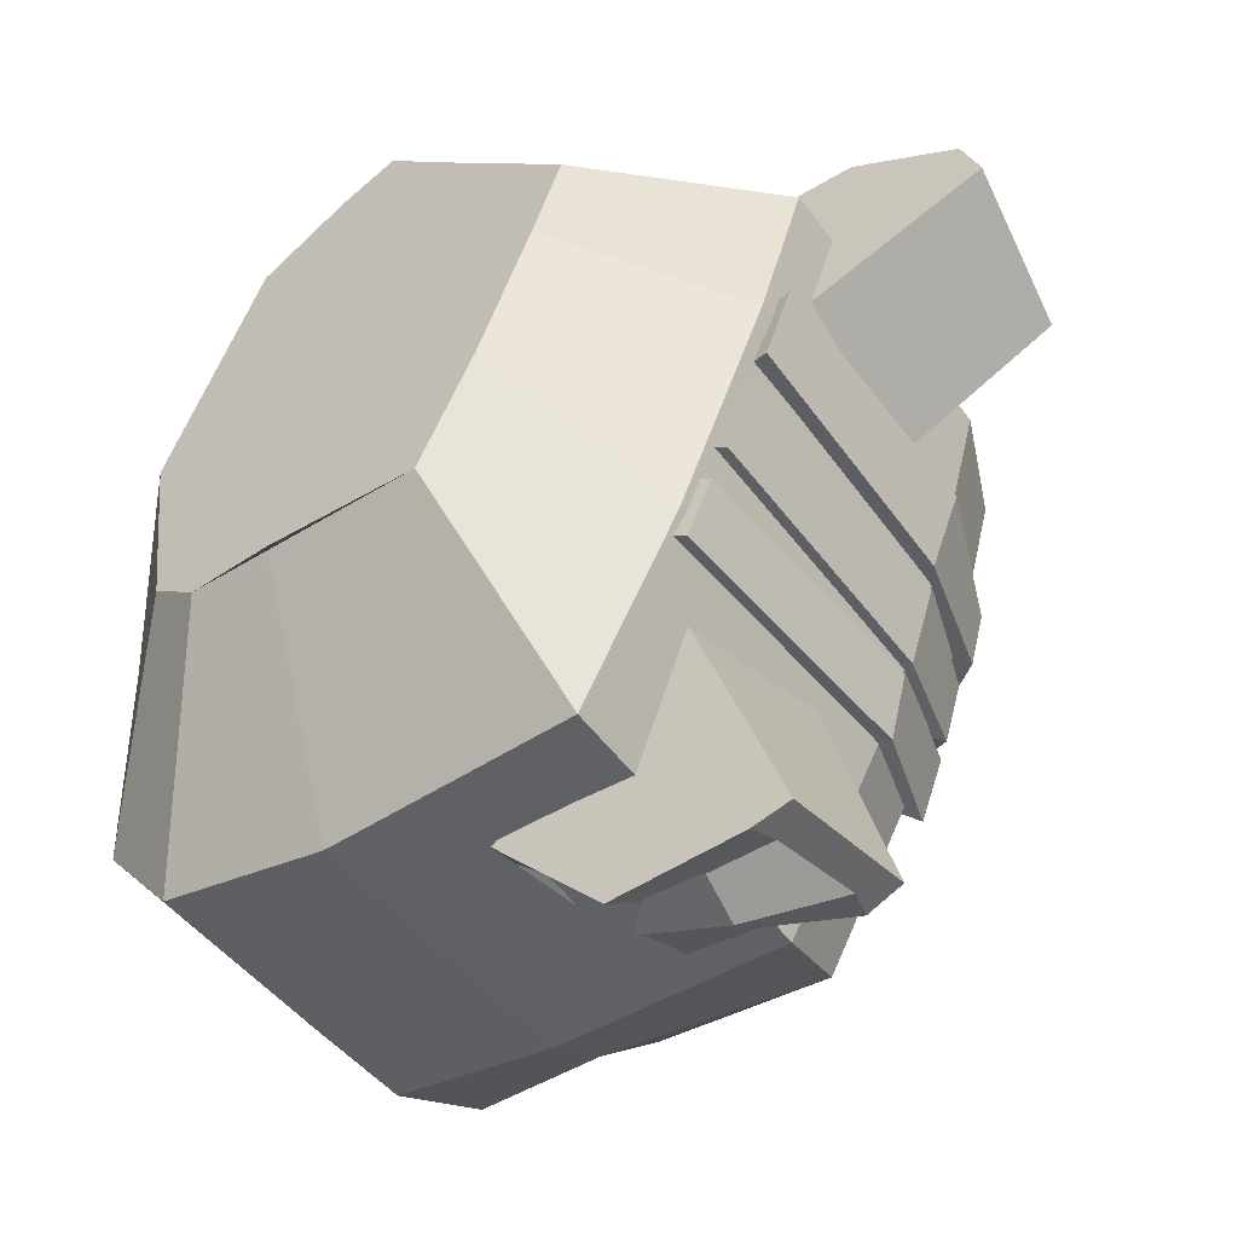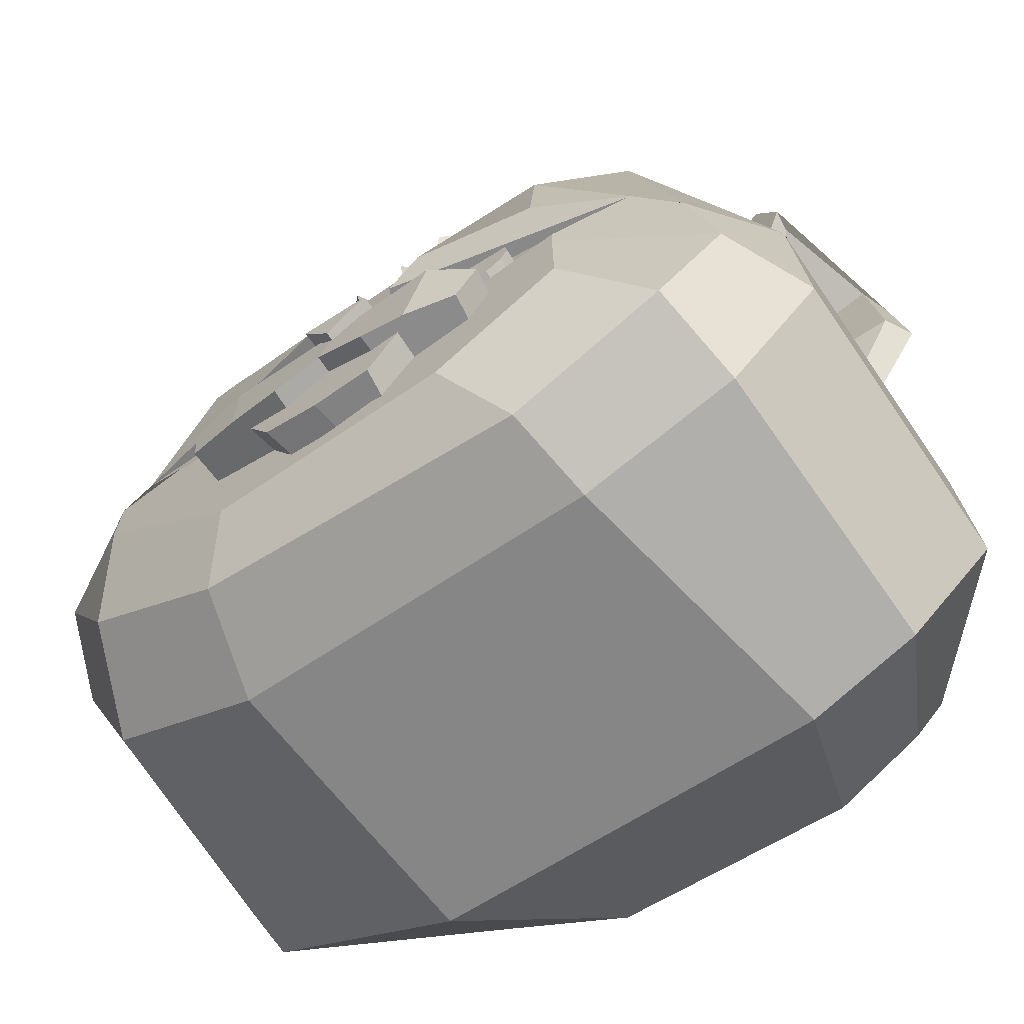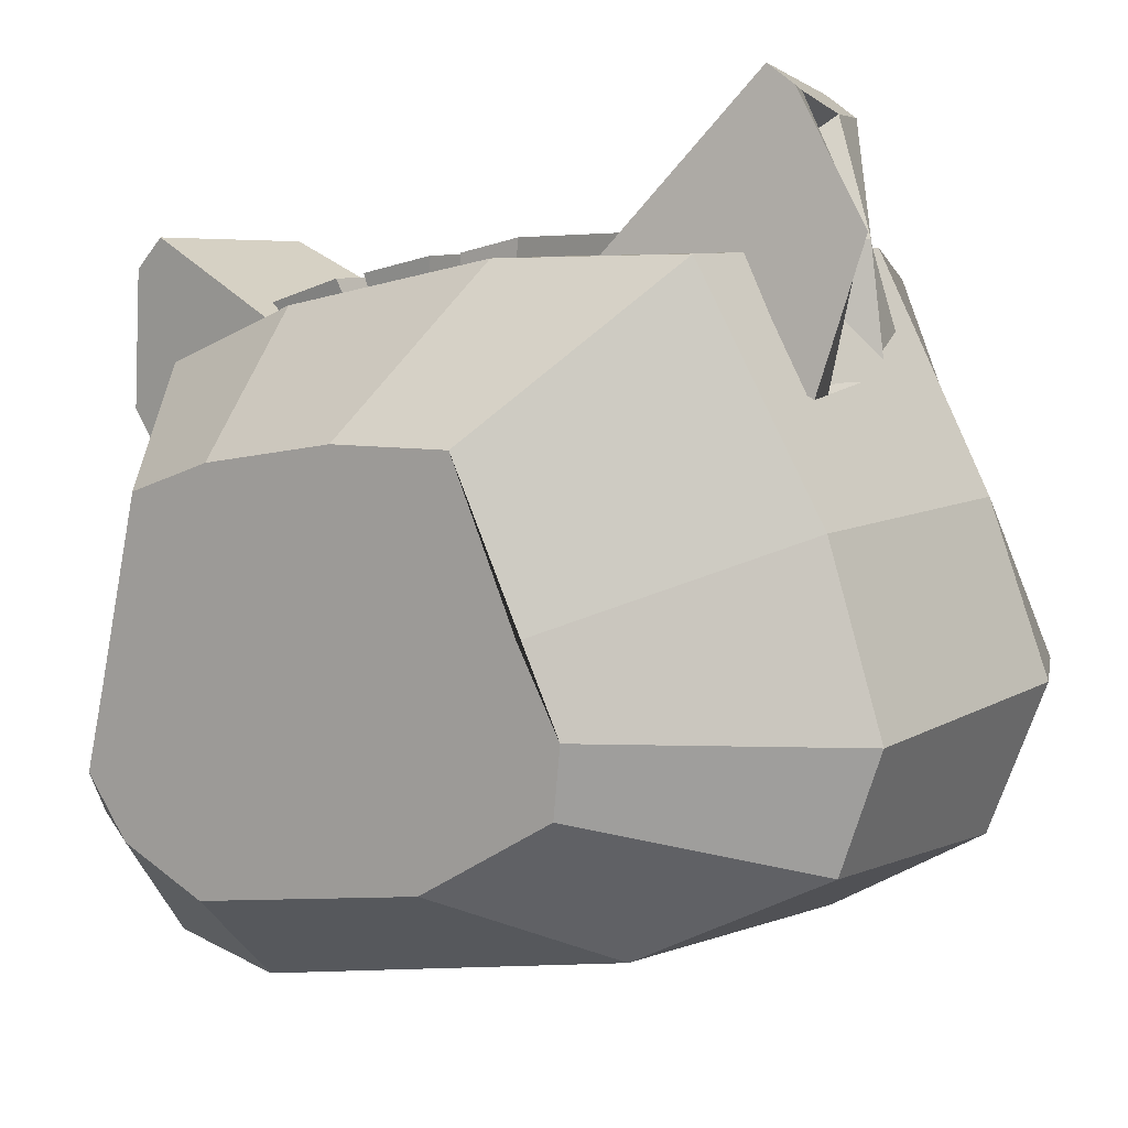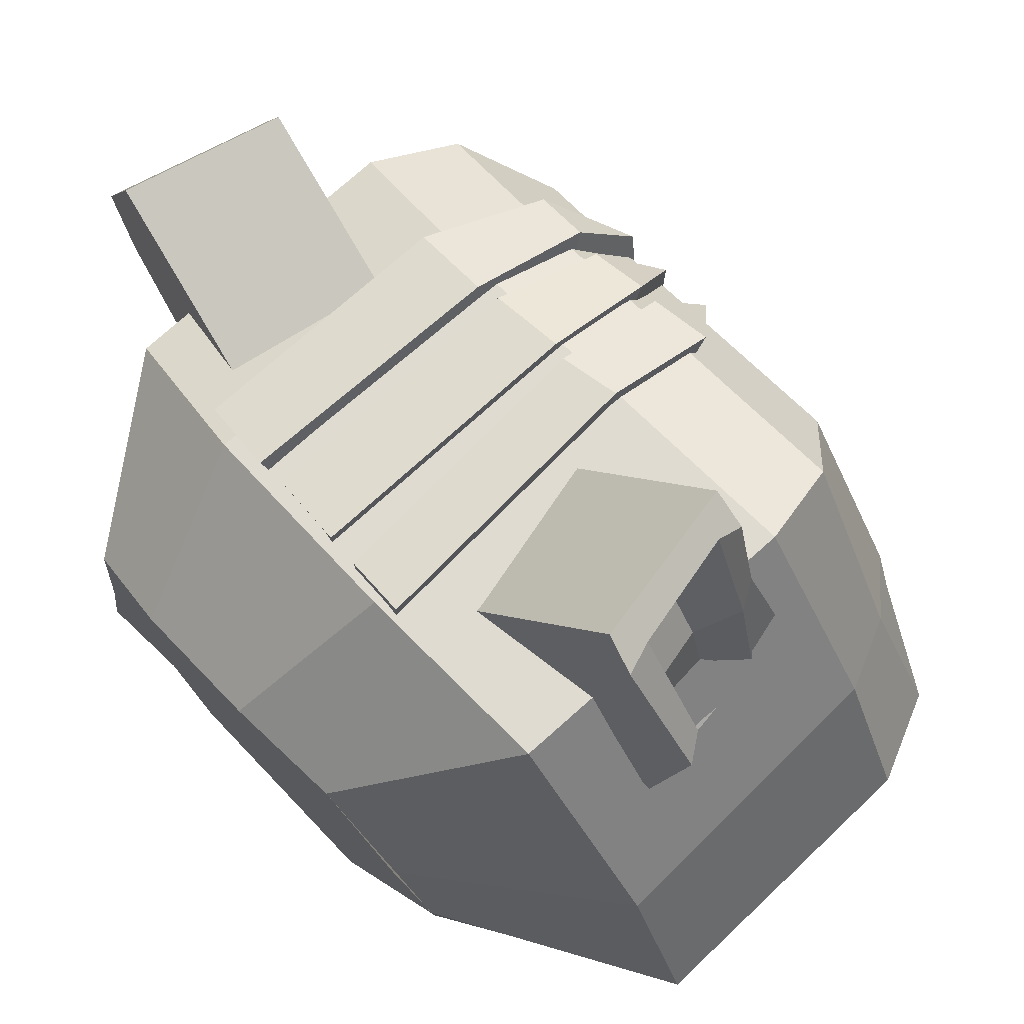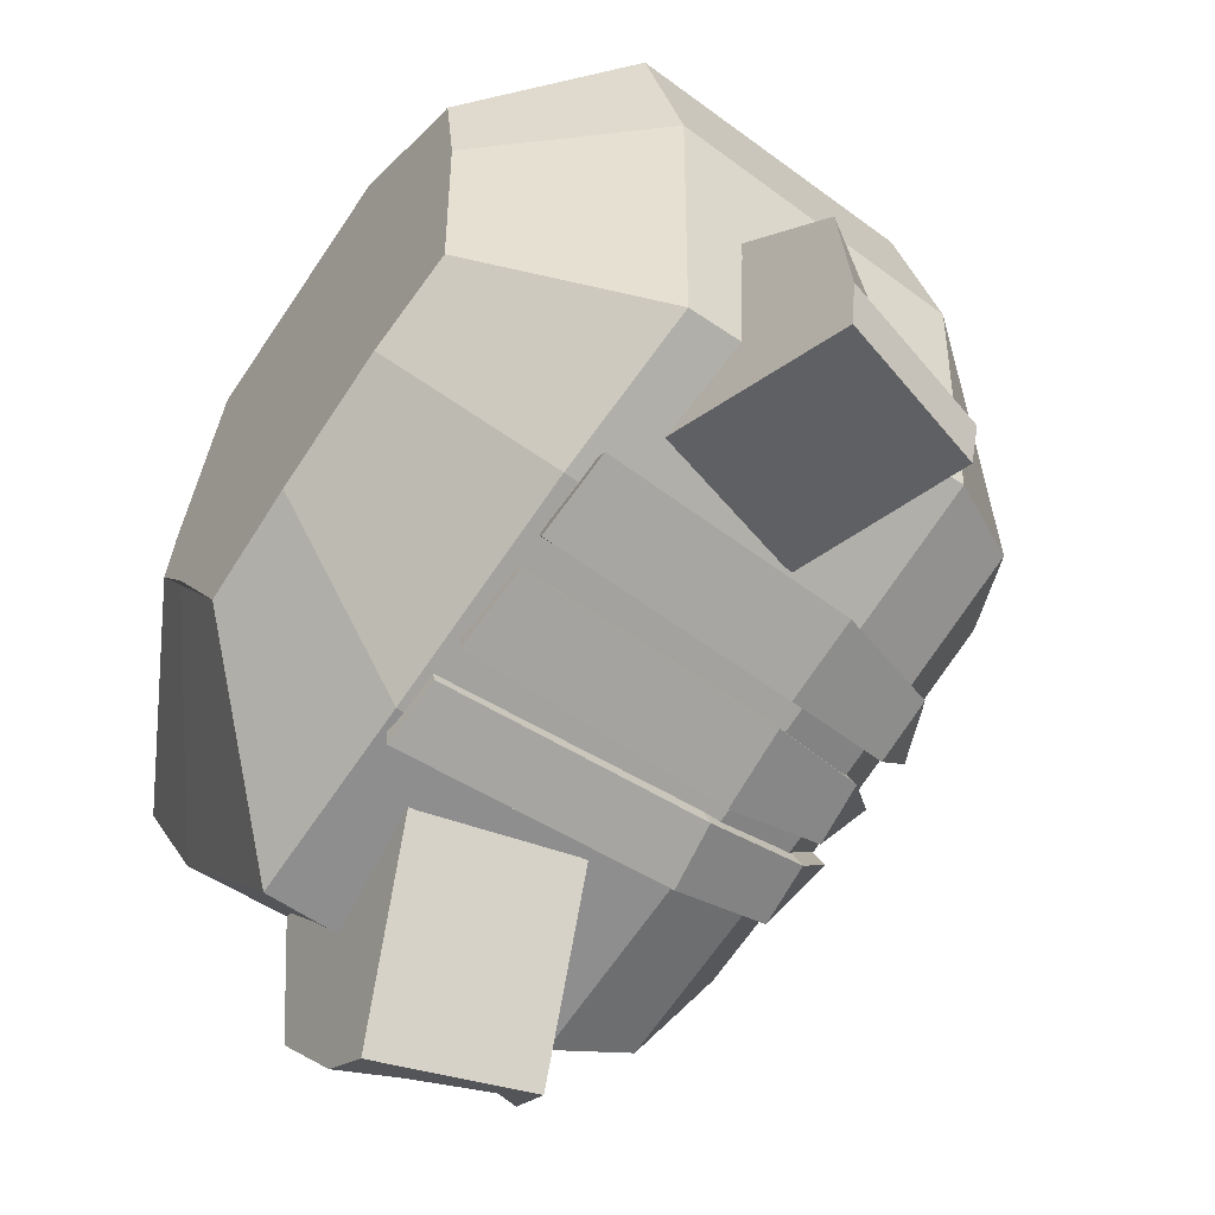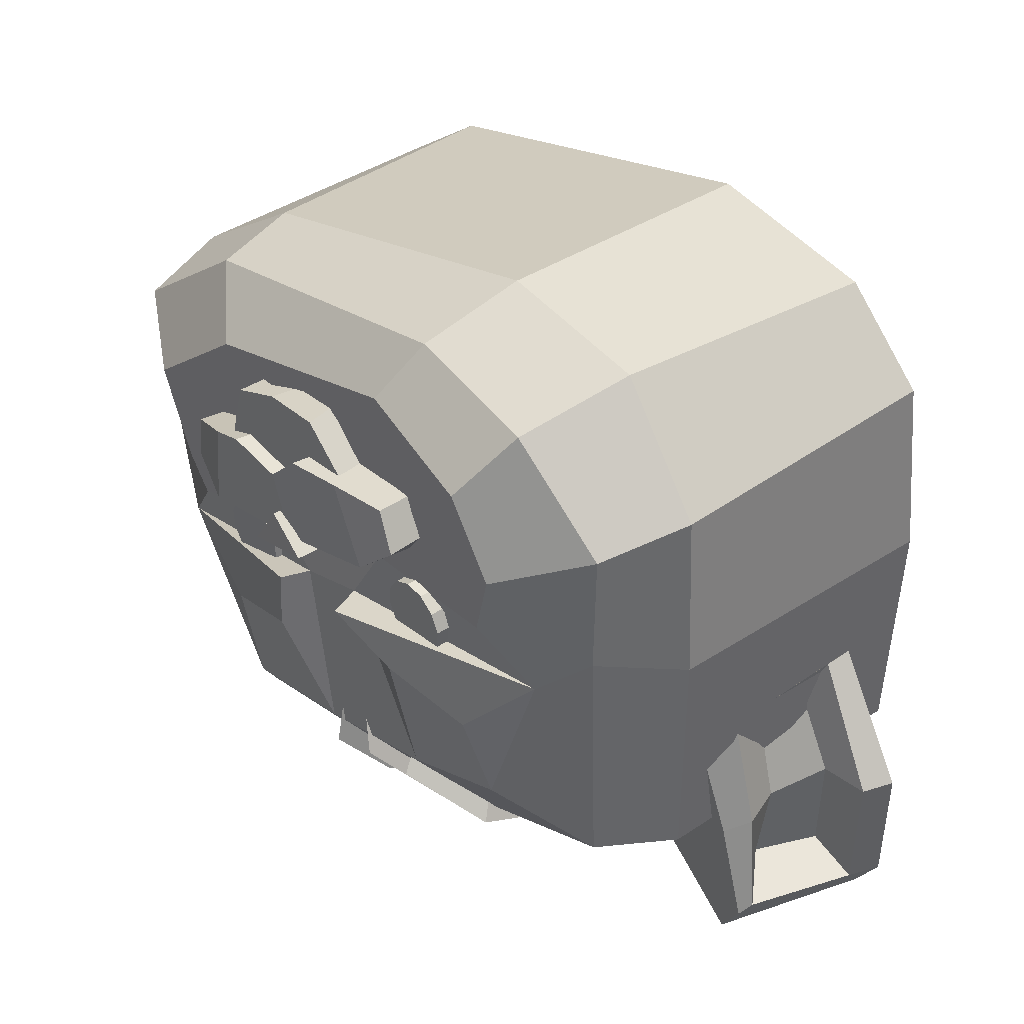
<metadata>
{"format":"obj","ext":"obj","renderer":"f3d","projection":"perspective","resolution":1024,"background":"white","views":[{"elev":-3.1,"azim":118.6,"up":"+Z"},{"elev":-53.6,"azim":-92.7,"up":"+Y"},{"elev":-10.2,"azim":88.8,"up":"+Y"},{"elev":52.0,"azim":101.4,"up":"+Y"},{"elev":27.2,"azim":155.2,"up":"+Z"},{"elev":-71.6,"azim":-1.6,"up":"+Z"}]}
</metadata>
<code>
v 0.06089 -0.127 -0.1109
v 0.1415 -0.1474 -0.05417
v 0.1629 -0.1118 -0.06546
v 0.08243 -0.08125 -0.1282
v -0.09908 -0.1265 0.08689
v -0.104 -0.07857 0.1157
v -0.0255 -0.1124 0.1802
v -0.01988 -0.1531 0.1516
v 0.02318 -0.1473 -0.06531
v 0.1006 -0.1696 0.004886
v 0.08804 0.05784 -0.07676
v 0.1687 0.0319 -0.01177
v 0.128 0.04202 0.04725
v 0.04494 0.06856 -0.01464
v 0.05158 -0.06902 -0.1349
v 0.02452 -0.1073 -0.1205
v 0.1148 -0.1508 0.06796
v 0.1421 -0.1311 0.02822
v -0.06624 -0.1467 0.04124
v 0.004098 -0.169 0.1199
v 0.1688 -0.05078 -0.04964
v 0.08589 -0.02275 -0.1106
v -0.09103 -0.02135 0.1117
v -0.05311 0.05748 0.0906
v 0.02975 0.03352 0.1536
v -0.01259 -0.05644 0.1765
v 0.07345 0.04172 0.1125
v -0.006453 0.06756 0.04665
v 0.0523 -0.02539 -0.116
v 0.05662 0.05616 -0.08857
v 0.01784 0.06581 -0.03267
v -0.02842 0.06491 0.0225
v -0.07041 0.05584 0.06205
v -0.1017 -0.02195 0.0762
v -0.1162 -0.06661 0.08468
v -0.1197 -0.1094 0.06205
v -0.08624 -0.1328 0.01761
v -0.008044 -0.1277 -0.08001
v 0.01536 -0.05446 -0.1173
v 0.002843 -0.08508 -0.1167
v 0.06072 -0.1487 0.1382
v 0.04431 -0.1289 0.1642
v 0.048 -0.1068 0.1759
v 0.05764 -0.07967 0.1709
v 0.08373 -0.02191 0.1598
v 0.1087 -0.01791 0.1345
v 0.1393 -0.01868 0.09471
v 0.1616 -0.02528 0.05883
v 0.1558 -0.08022 0.0391
v 0.1531 -0.1095 0.02643
v 0.0329 -0.01483 -0.1125
v 0.01232 -0.03179 -0.09922
v 0.01903 0.0368 -0.08351
v -0.009238 0.04384 -0.04276
v -0.04296 0.04318 -0.002544
v -0.07357 0.03657 0.02629
v -0.1028 -0.02059 0.05742
v -0.1018 -0.05141 0.03013
v -0.0957 -0.03632 0.03079
v -0.112 -0.08585 0.02976
v -0.08373 -0.1067 -0.007345
v -0.02506 -0.107 -0.07725
v -0.02358 -0.04285 -0.05889
v -0.067 -0.0447 -0.007012
v 0.008293 0.009196 -0.08946
v -0.05132 -0.02341 -0.02225
v -0.03349 -0.02293 -0.04135
v -0.08219 0.004523 0.02405
v -0.06253 -5.412e-05 -0.01543
v -0.06206 -0.0213 -0.02478
v -0.01926 -0.0005356 -0.06155
v -0.03988 -0.01916 -0.0532
v 0.09384 0.01758 -0.08354
v 0.1068 0.01186 -0.07541
v 0.1155 0.05276 -0.07074
v 0.1051 0.05659 -0.07163
v 0.07428 0.05985 -0.009348
v 0.108 0.1019 -0.05827
v 0.1614 0.09311 -0.03458
v 0.1245 0.04177 0.01577
v 0.1497 -0.007006 -0.04864
v 0.1417 -0.003518 -0.05359
v 0.1131 0.09252 -0.06723
v 0.1188 0.09185 -0.06099
v 0.1569 0.0861 -0.0456
v 0.1683 0.08388 -0.04236
v 0.1674 0.03927 -0.06316
v 0.1568 0.04306 -0.06325
v 0.1209 0.07785 -0.0424
v 0.1444 0.07521 -0.03482
v 0.1337 0.01039 -0.04865
v 0.1171 0.01543 -0.06074
v 0.1236 0.04796 -0.05608
v 0.1446 0.04165 -0.04655
v -0.04399 0.04858 0.1152
v -0.04046 0.04442 0.1249
v -0.04537 0.003675 0.1156
v -0.0566 0.009441 0.1052
v 0.04606 0.03763 0.1126
v 0.003893 0.08489 0.1627
v -0.03222 0.09435 0.117
v 0.008909 0.05621 0.07065
v -0.0152 -0.01181 0.1436
v -0.00836 -0.01532 0.1499
v -0.001618 0.07503 0.1708
v -0.007581 0.07748 0.1606
v -0.03188 0.08382 0.1276
v -0.03932 0.08437 0.1236
v -0.02013 0.02945 0.1728
v -0.02292 0.03362 0.1627
v 0.0003449 0.06764 0.1455
v -0.01274 0.07074 0.1246
v -0.02884 0.007629 0.1222
v -0.01293 0.002627 0.1352
v -0.02411 0.0401 0.129
v -0.009567 0.03353 0.1469
v -0.02213 -0.07033 -0.08961
v -0.005974 -0.07538 -0.07511
v -0.002148 -0.06098 -0.07739
v -0.01804 -0.05449 -0.09026
v -0.09417 -0.07557 -0.001592
v -0.09506 -0.06 0.005201
v -0.07422 -0.06657 0.01707
v -0.07161 -0.08083 0.01147
v -0.03902 -0.07479 -0.07595
v -0.05467 -0.07786 -0.06118
v -0.03161 -0.08301 -0.04562
v -0.02957 -0.04449 -0.07595
v -0.006518 -0.05077 -0.06394
v -0.06127 -0.05343 0.003722
v -0.08663 -0.04837 -0.01167
v -0.05714 -0.04389 -0.04239
v -0.04025 -0.07276 -0.03081
v -0.05499 -0.08175 -0.01532
v -0.06299 -0.06891 -0.04703
v -0.07766 -0.07751 -0.03267
v -0.08571 -0.07602 -0.01888
v -0.06286 -0.05347 -0.04501
v -0.04814 -0.05659 -0.03309
v -0.039 -0.04308 -0.04088
v -0.05313 -0.03919 -0.05327
v -0.06983 -0.04027 -0.03294
v -0.0551 -0.04339 -0.02103
v -0.04842 -0.09351 -0.06277
v -0.0295 -0.1021 -0.03825
v -0.01061 -0.07101 -0.05051
v -0.03409 -0.07031 -0.0719
v -0.07628 -0.09542 -0.02956
v -0.0808 -0.07016 -0.01683
v -0.05681 -0.07213 0.003902
v -0.04915 -0.1049 -0.01283
v -0.0632 -0.09806 -0.04664
v -0.04052 -0.1011 -0.0247
v -0.001558 -0.01688 -0.08155
v -0.001425 -0.02366 -0.08479
v 0.02109 -0.03119 -0.06809
v 0.02095 -0.02441 -0.06486
v -0.003679 -0.03082 -0.08498
v 0.01883 -0.03835 -0.06828
v -0.007716 -0.03645 -0.08207
v 0.0148 -0.04398 -0.06538
v -0.01245 -0.03904 -0.07685
v 0.01006 -0.04656 -0.06015
v -0.01663 -0.03789 -0.07071
v 0.005886 -0.04542 -0.05401
v -0.01911 -0.03331 -0.0653
v 0.003402 -0.04084 -0.0486
v -0.01924 -0.02653 -0.06206
v 0.003269 -0.03406 -0.04537
v -0.01699 -0.01937 -0.06187
v 0.005523 -0.0269 -0.04517
v -0.05812 -0.02771 0.03207
v -0.06099 -0.0346 0.03289
v -0.08331 -0.02732 0.01582
v -0.08044 -0.02043 0.015
v -0.06156 -0.04173 0.03059
v -0.08388 -0.03445 0.01352
v -0.05967 -0.04718 0.02579
v -0.08198 -0.03991 0.008722
v -0.05582 -0.0495 0.01977
v -0.07814 -0.04223 0.002702
v -0.05105 -0.04807 0.01414
v -0.07337 -0.04079 -0.002921
v -0.04664 -0.04326 0.01042
v -0.06896 -0.03599 -0.006642
v -0.04376 -0.03637 0.009603
v -0.06608 -0.02909 -0.007463
v -0.0432 -0.02924 0.0119
v -0.06552 -0.02197 -0.005164
v 0.01986 0.04737 -0.0348
v 0.04808 0.04737 -0.012
v 0.05212 0.07427 -0.01775
v 0.01745 0.06935 -0.04254
v 0.008621 0.04794 -0.01827
v 0.005668 0.07066 -0.02323
v 0.03949 0.07299 0.002246
v 0.03683 0.04629 0.0045
v -0.01328 0.0517 -0.03881
v -0.008289 0.03126 -0.03373
v 0.1104 0.02081 0.05608
v 0.1241 0.02104 0.04152
v 0.1174 0.0468 0.0565
v 0.133 0.04722 0.03871
v 0.00154 0.04625 -0.01183
v 0.02663 0.04907 0.009387
v 0.03364 0.07307 0.00579
v -0.0007368 0.06989 -0.01753
v -0.01092 0.04638 0.003822
v -0.01332 0.0691 0.0005308
v 0.01616 0.07206 0.02913
v 0.01281 0.04991 0.02382
v -0.02803 0.05061 -0.02236
v -0.03061 0.02776 -0.02046
v 0.08508 0.02645 0.08095
v 0.1 0.02482 0.06777
v 0.09002 0.04792 0.08762
v 0.1096 0.04813 0.06599
v -0.01497 0.04697 0.01042
v 0.01006 0.04914 0.03386
v 0.01177 0.07119 0.03702
v -0.021 0.07063 0.007638
v -0.02876 0.04532 0.02482
v -0.03758 0.06722 0.0238
v -0.007818 0.07082 0.06046
v -0.002 0.04746 0.04973
v -0.04094 0.0515 -0.008172
v -0.03821 0.02772 -0.01073
v 0.06431 0.02522 0.1023
v 0.0778 0.02827 0.08783
v 0.06219 0.04581 0.1186
v 0.08346 0.04796 0.09676
o group1932486327
g mesh1932486327
f 4 3 2 1
f 8 7 6 5
f 2 10 9 1
f 14 13 12 11
f 16 15 4 1
f 18 17 10 2
f 10 20 19 9
f 20 8 5 19
f 22 11 12 21
f 26 25 24 23
f 4 22 21 3
f 7 26 23 6
f 14 28 27 13
f 28 24 25 27
f 15 29 22 4
f 29 30 11 22
f 30 31 14 11
f 31 32 28 14
f 32 33 24 28
f 33 34 23 24
f 34 35 6 23
f 35 36 5 6
f 36 37 19 5
f 37 38 9 19
f 38 16 1 9
f 40 39 15 16
f 17 41 20 10
f 41 42 8 20
f 42 43 7 8
f 43 44 26 7
f 44 45 25 26
f 45 46 27 25
f 46 47 13 27
f 47 48 12 13
f 48 49 21 12
f 49 50 3 21
f 50 18 2 3
f 50 49 48 47 46 45 44 43 42 41 17 18
f 39 52 51 29 15
f 51 53 30 29
f 53 54 31 30
f 54 55 32 31
f 55 56 33 32
f 56 57 34 33
f 57 59 58 35 34
f 58 60 36 35
f 60 61 37 36
f 61 62 38 37
f 62 40 16 38
f 62 61 60 58 59 64 63 52 39 40
f 65 53 51
f 67 66 55 54
f 69 68 56 55
f 63 64 66 67
f 68 57 56
f 70 66 57
f 70 69 55 66
f 70 57 68 69
f 65 71 54 53
f 71 72 67 54
f 72 51 67
f 72 71 65 51
f 63 67 51 52
f 64 59 57 66
o group1717132288
g mesh1717132288
f 76 75 74 73
f 80 79 78 77
f 74 82 81 80 77 73
f 78 79 86 85 84 83
f 77 78 83 76 73
f 87 86 79 80 81
f 88 85 86 87
f 75 76 83 84
f 88 87 81 82
f 90 89 84 85
f 92 91 82 74
f 89 93 75 84
f 91 94 88 82
f 90 85 88 94
f 89 90 94 93
f 92 74 75 93
f 91 92 93 94
o group598749005
g mesh598749005
f 98 97 96 95
f 102 101 100 99
f 98 102 99 104 103 97
f 108 107 106 105 100 101
f 98 95 108 101 102
f 104 99 100 105 109
f 109 105 106 110
f 107 108 95 96
f 103 104 109 110
f 106 107 112 111
f 97 103 114 113
f 107 96 115 112
f 103 110 116 114
f 116 110 106 111
f 115 116 111 112
f 115 96 97 113
f 116 115 113 114
o group1418028769
g mesh1418028769
f 120 119 118 117
f 124 123 122 121
f 118 127 126 125 117
f 132 131 130 129 128
f 125 128 120 117
f 119 129 130 123 124 134 133 127 118
f 133 134 136 135
f 127 133 135 126
f 134 124 121 137 136
f 135 136 137 131 132
f 123 130 131 122
f 120 128 129 119
f 137 121 122 131
f 125 126 135 132 128
o group1140040804
g mesh1140040804
f 141 140 139 138
f 143 140 141 142
f 139 143 142 138
f 142 141 138
f 140 143 139
o group445153108
g mesh445153108
f 147 146 145 144
f 151 150 149 148
f 145 153 152 144
f 149 150 146 147
f 152 148 149 147 144
f 146 150 151 153 145
f 153 151 148 152
o group34835231
g mesh34835231
f 157 156 155 154
f 156 159 158 155
f 159 161 160 158
f 161 163 162 160
f 163 165 164 162
f 165 167 166 164
f 167 169 168 166
f 169 171 170 168
f 171 157 154 170
f 154 155 158 160 162 164 166 168 170
f 171 169 167 165 163 161 159 156 157
o group1732848719
g mesh1732848719
f 175 174 173 172
f 174 177 176 173
f 177 179 178 176
f 179 181 180 178
f 181 183 182 180
f 183 185 184 182
f 185 187 186 184
f 187 189 188 186
f 189 175 172 188
f 189 187 185 183 181 179 177 174 175
f 172 173 176 178 180 182 184 186 188
o group688622445
g mesh688622445
f 193 192 191 190
f 197 196 195 194
f 191 197 194 190
f 195 196 192 193
f 199 198 193 190
f 201 200 197 191
f 198 195 193
f 198 199 194 195
f 199 190 194
f 200 202 196 197
f 202 203 192 196
f 203 201 191 192
f 203 202 200 201
o group2073198580
g mesh2073198580
f 207 206 205 204
f 211 210 209 208
f 205 211 208 204
f 209 210 206 207
f 213 212 207 204
f 215 214 211 205
f 212 209 207
f 212 213 208 209
f 213 204 208
f 214 216 210 211
f 216 217 206 210
f 217 215 205 206
f 217 216 214 215
o group2142930274
g mesh2142930274
f 221 220 219 218
f 225 224 223 222
f 219 225 222 218
f 223 224 220 221
f 227 226 221 218
f 229 228 225 219
f 226 223 221
f 226 227 222 223
f 227 218 222
f 228 230 224 225
f 230 231 220 224
f 231 229 219 220
f 231 230 228 229

</code>
